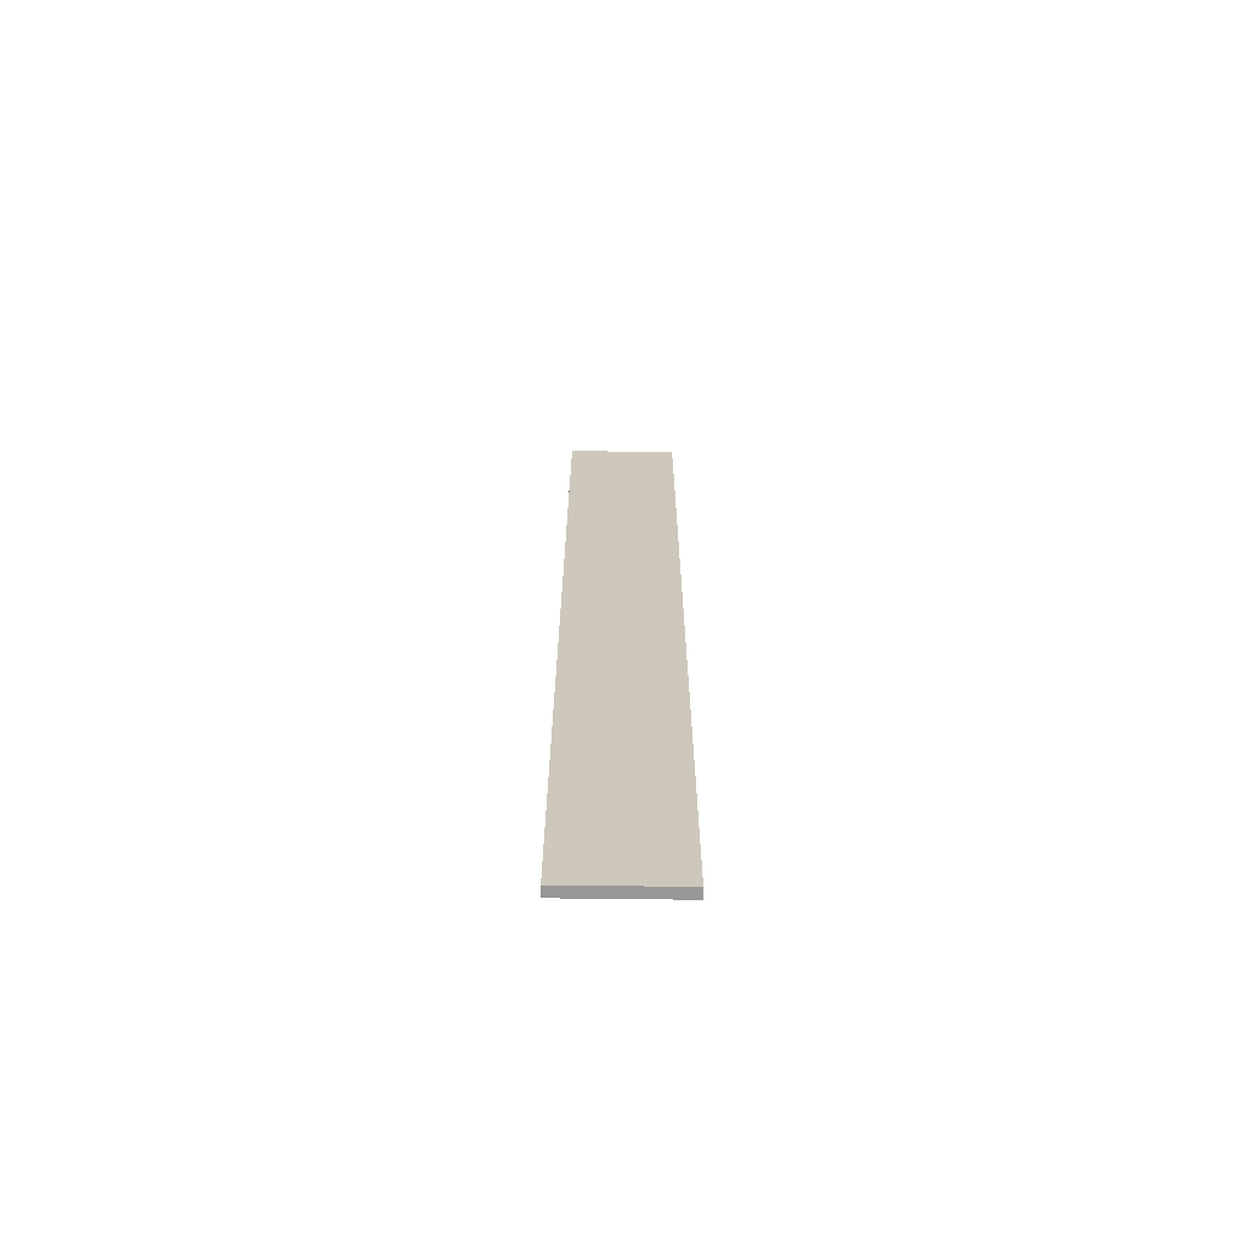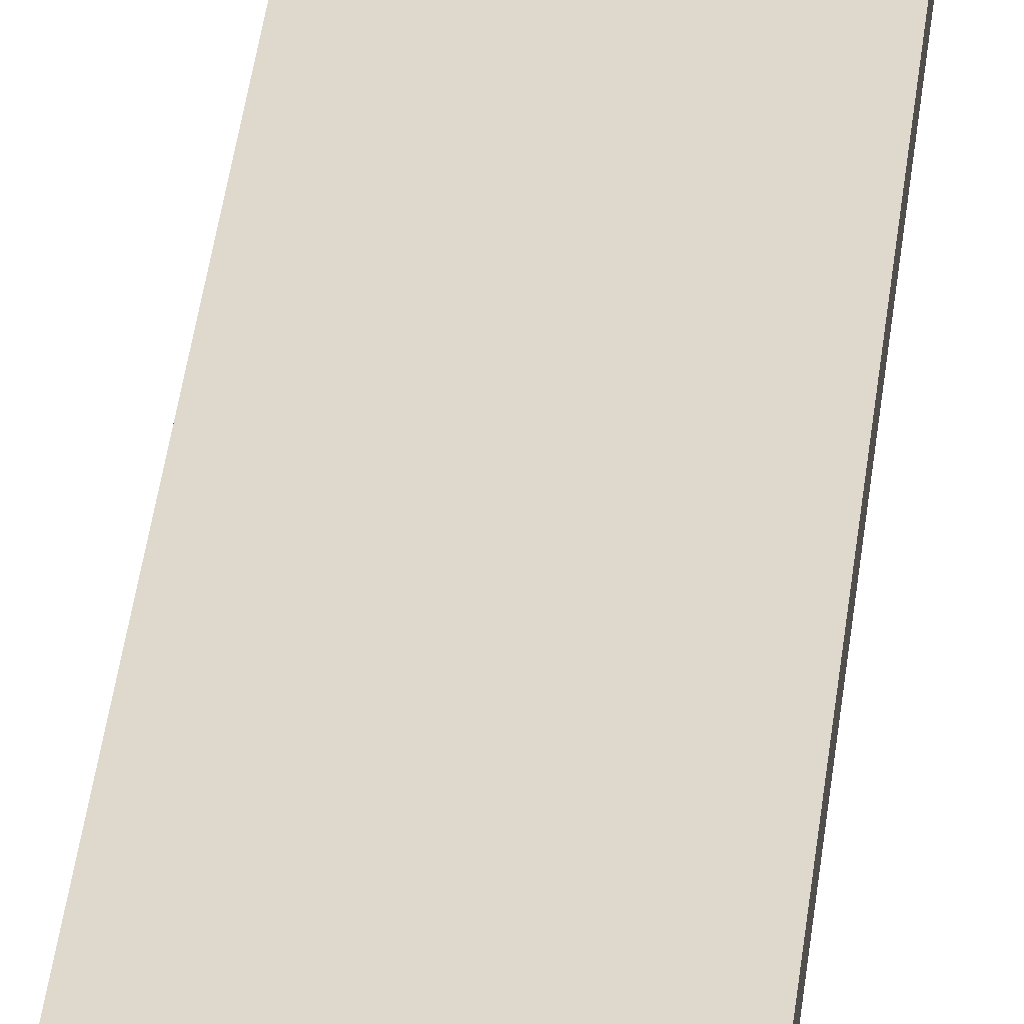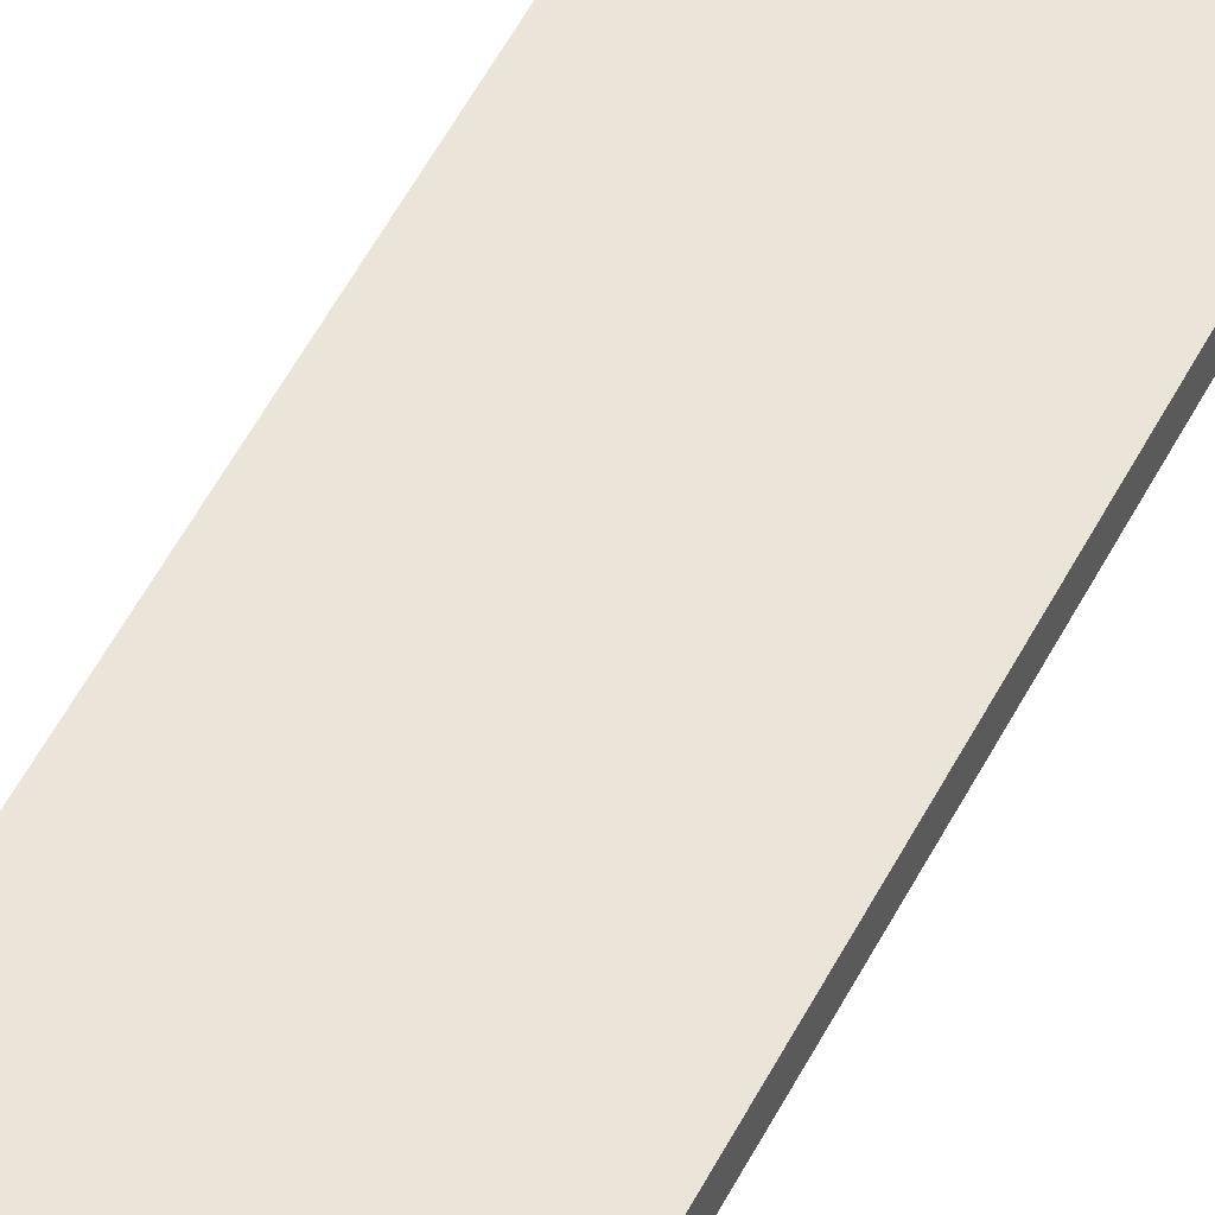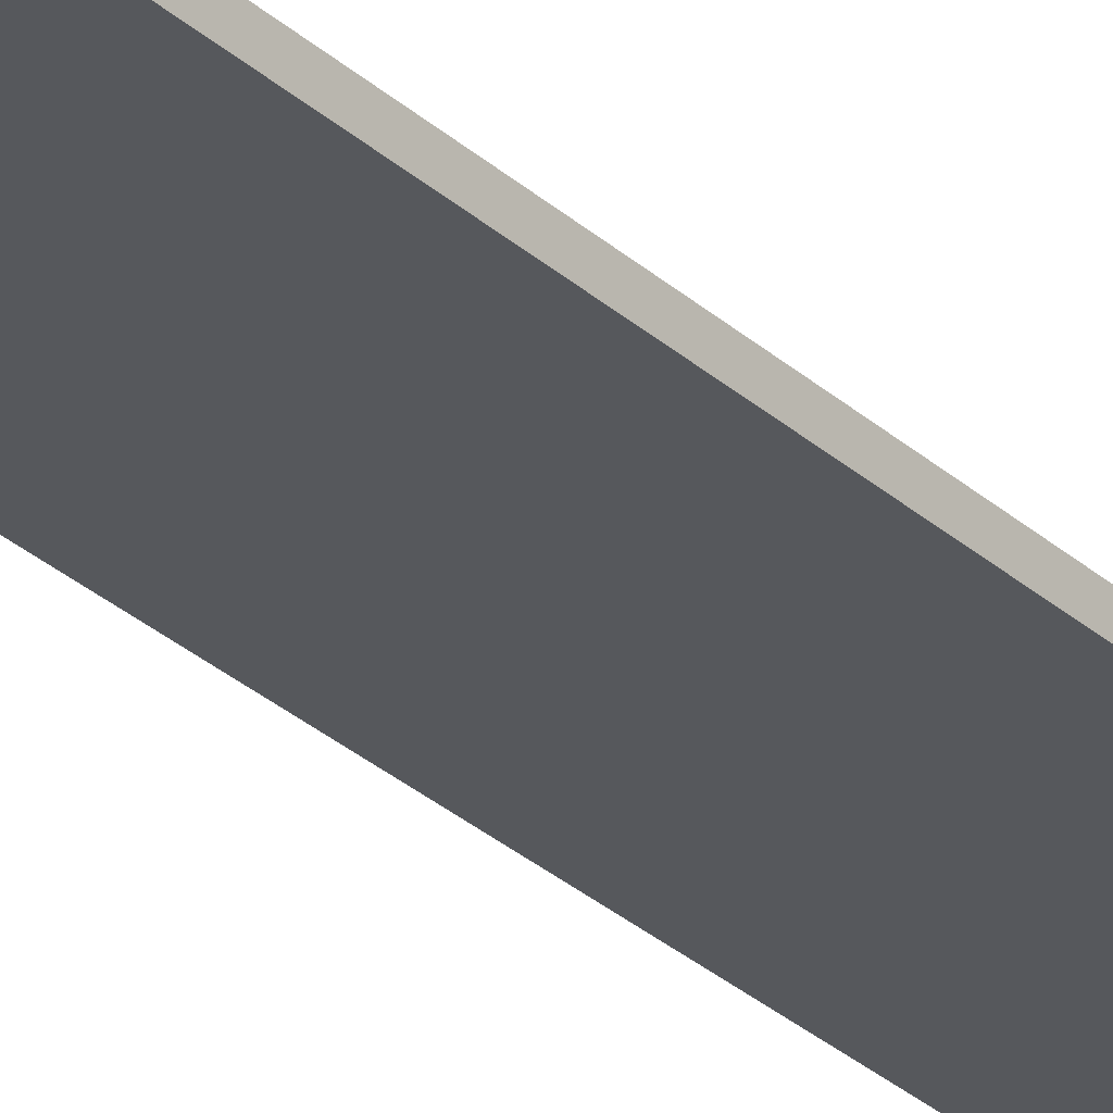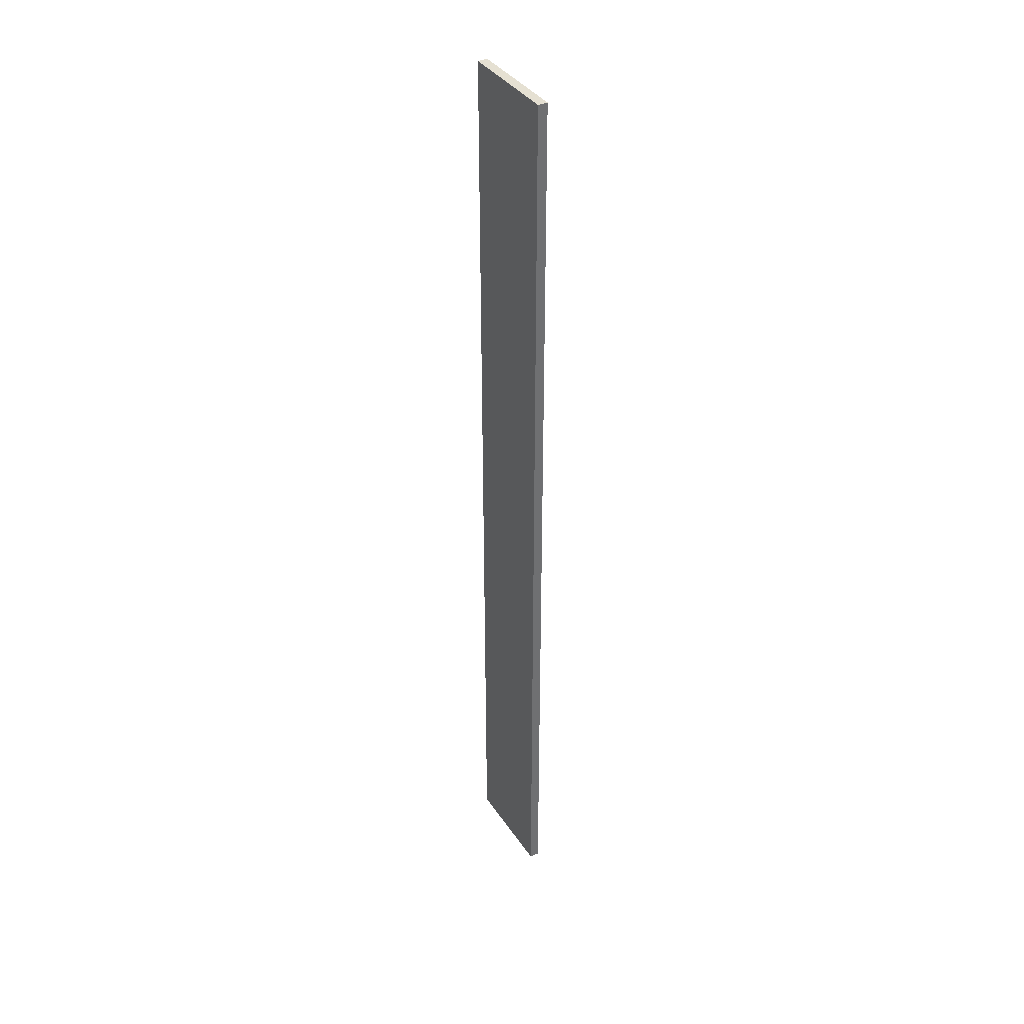
<metadata>
{"format":"obj","ext":"obj","renderer":"f3d","projection":"perspective","resolution":1024,"background":"white","views":[{"elev":-68.3,"azim":179.3,"up":"+Z"},{"elev":32.2,"azim":5.4,"up":"+Y"},{"elev":45.3,"azim":24.0,"up":"+Y"},{"elev":-27.9,"azim":36.0,"up":"+Y"},{"elev":37.6,"azim":60.1,"up":"+Z"}]}
</metadata>
<code>
o
v 0 0.1 0
v 0 0.1 -9.9
v 0 0.2 0
v 0 0.2 -9.9
v 1.1 0.1 0
v 1.1 0.1 -9.9
v 1.1 0.2 0
v 1.1 0.2 -9.9
v 0 0.1 0
v 0 0.2 0
v 1.1 0.1 0
v 1.1 0.2 0
v 0 0.1 -9.9
v 0 0.2 -9.9
v 1.1 0.1 -9.9
v 1.1 0.2 -9.9
v 0 0.1 0
v 1.1 0.1 0
v 0 0.1 -9.9
v 1.1 0.1 -9.9
v 0 0.2 0
v 1.1 0.2 0
v 0 0.2 -9.9
v 1.1 0.2 -9.9
f 3 2 1
f 4 2 3
f 5 6 7
f 7 6 8
f 11 10 9
f 12 10 11
f 13 14 15
f 15 14 16
f 19 18 17
f 20 18 19
f 21 22 23
f 23 22 24

</code>
